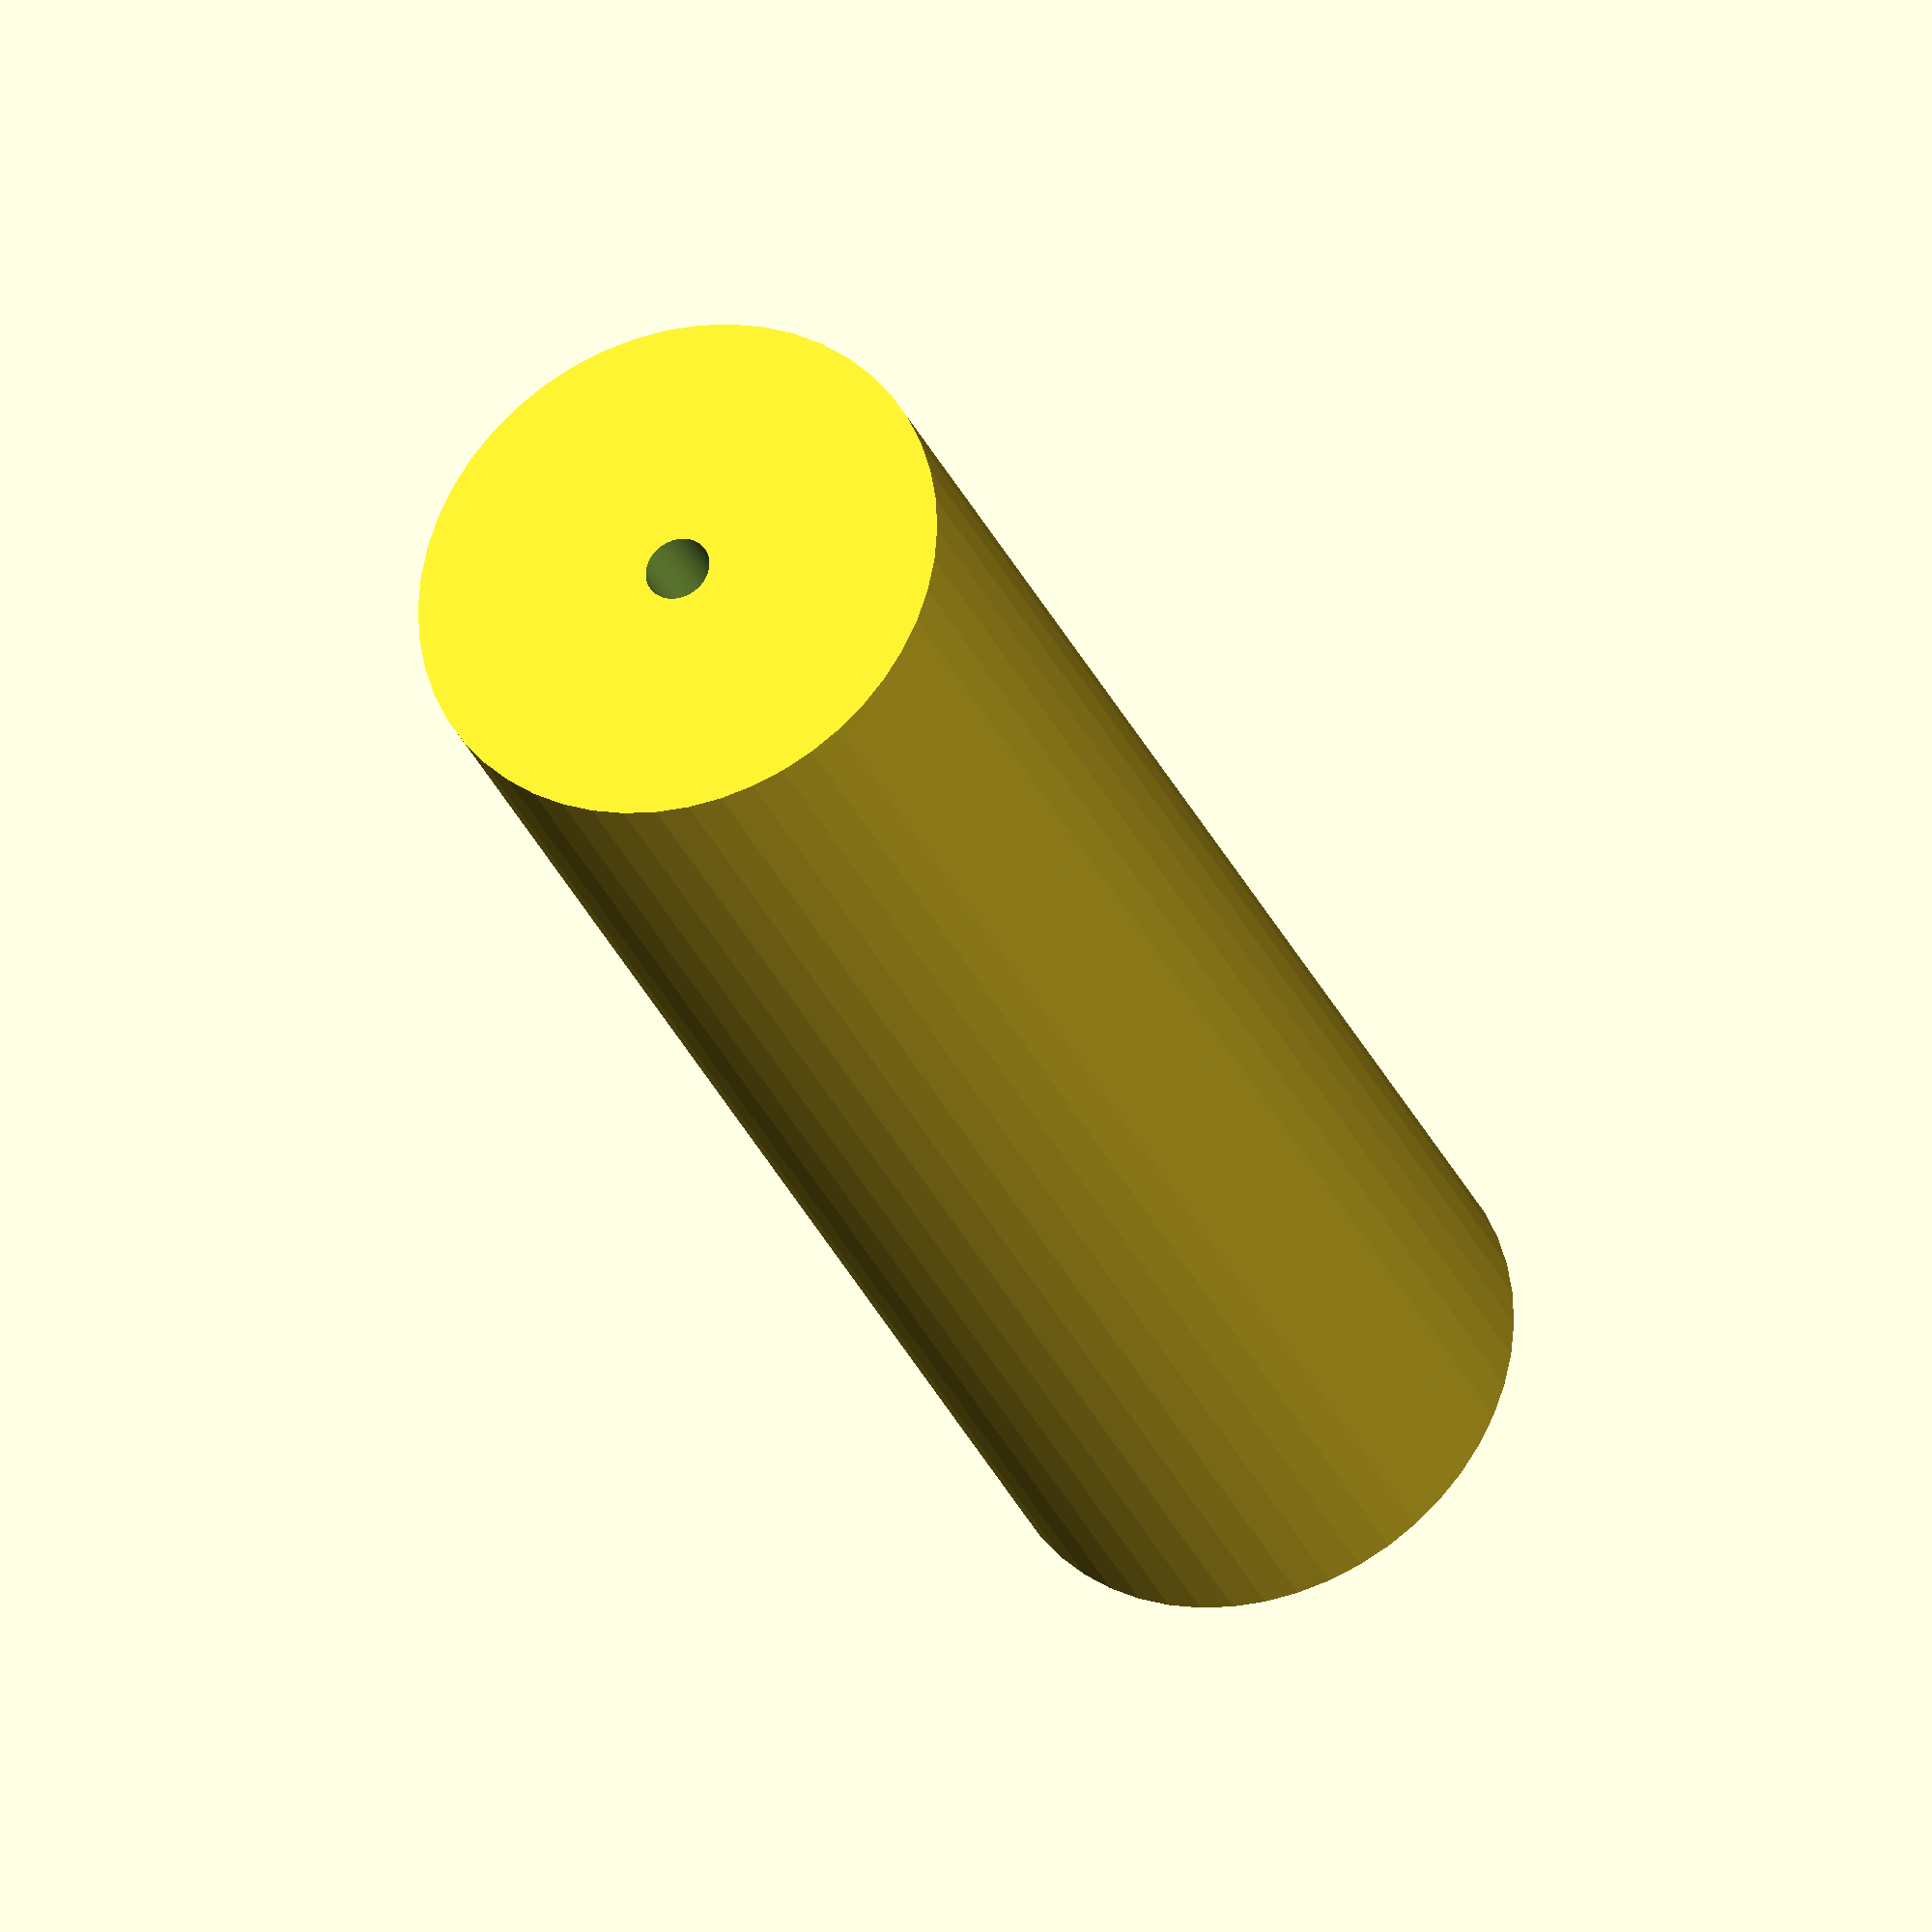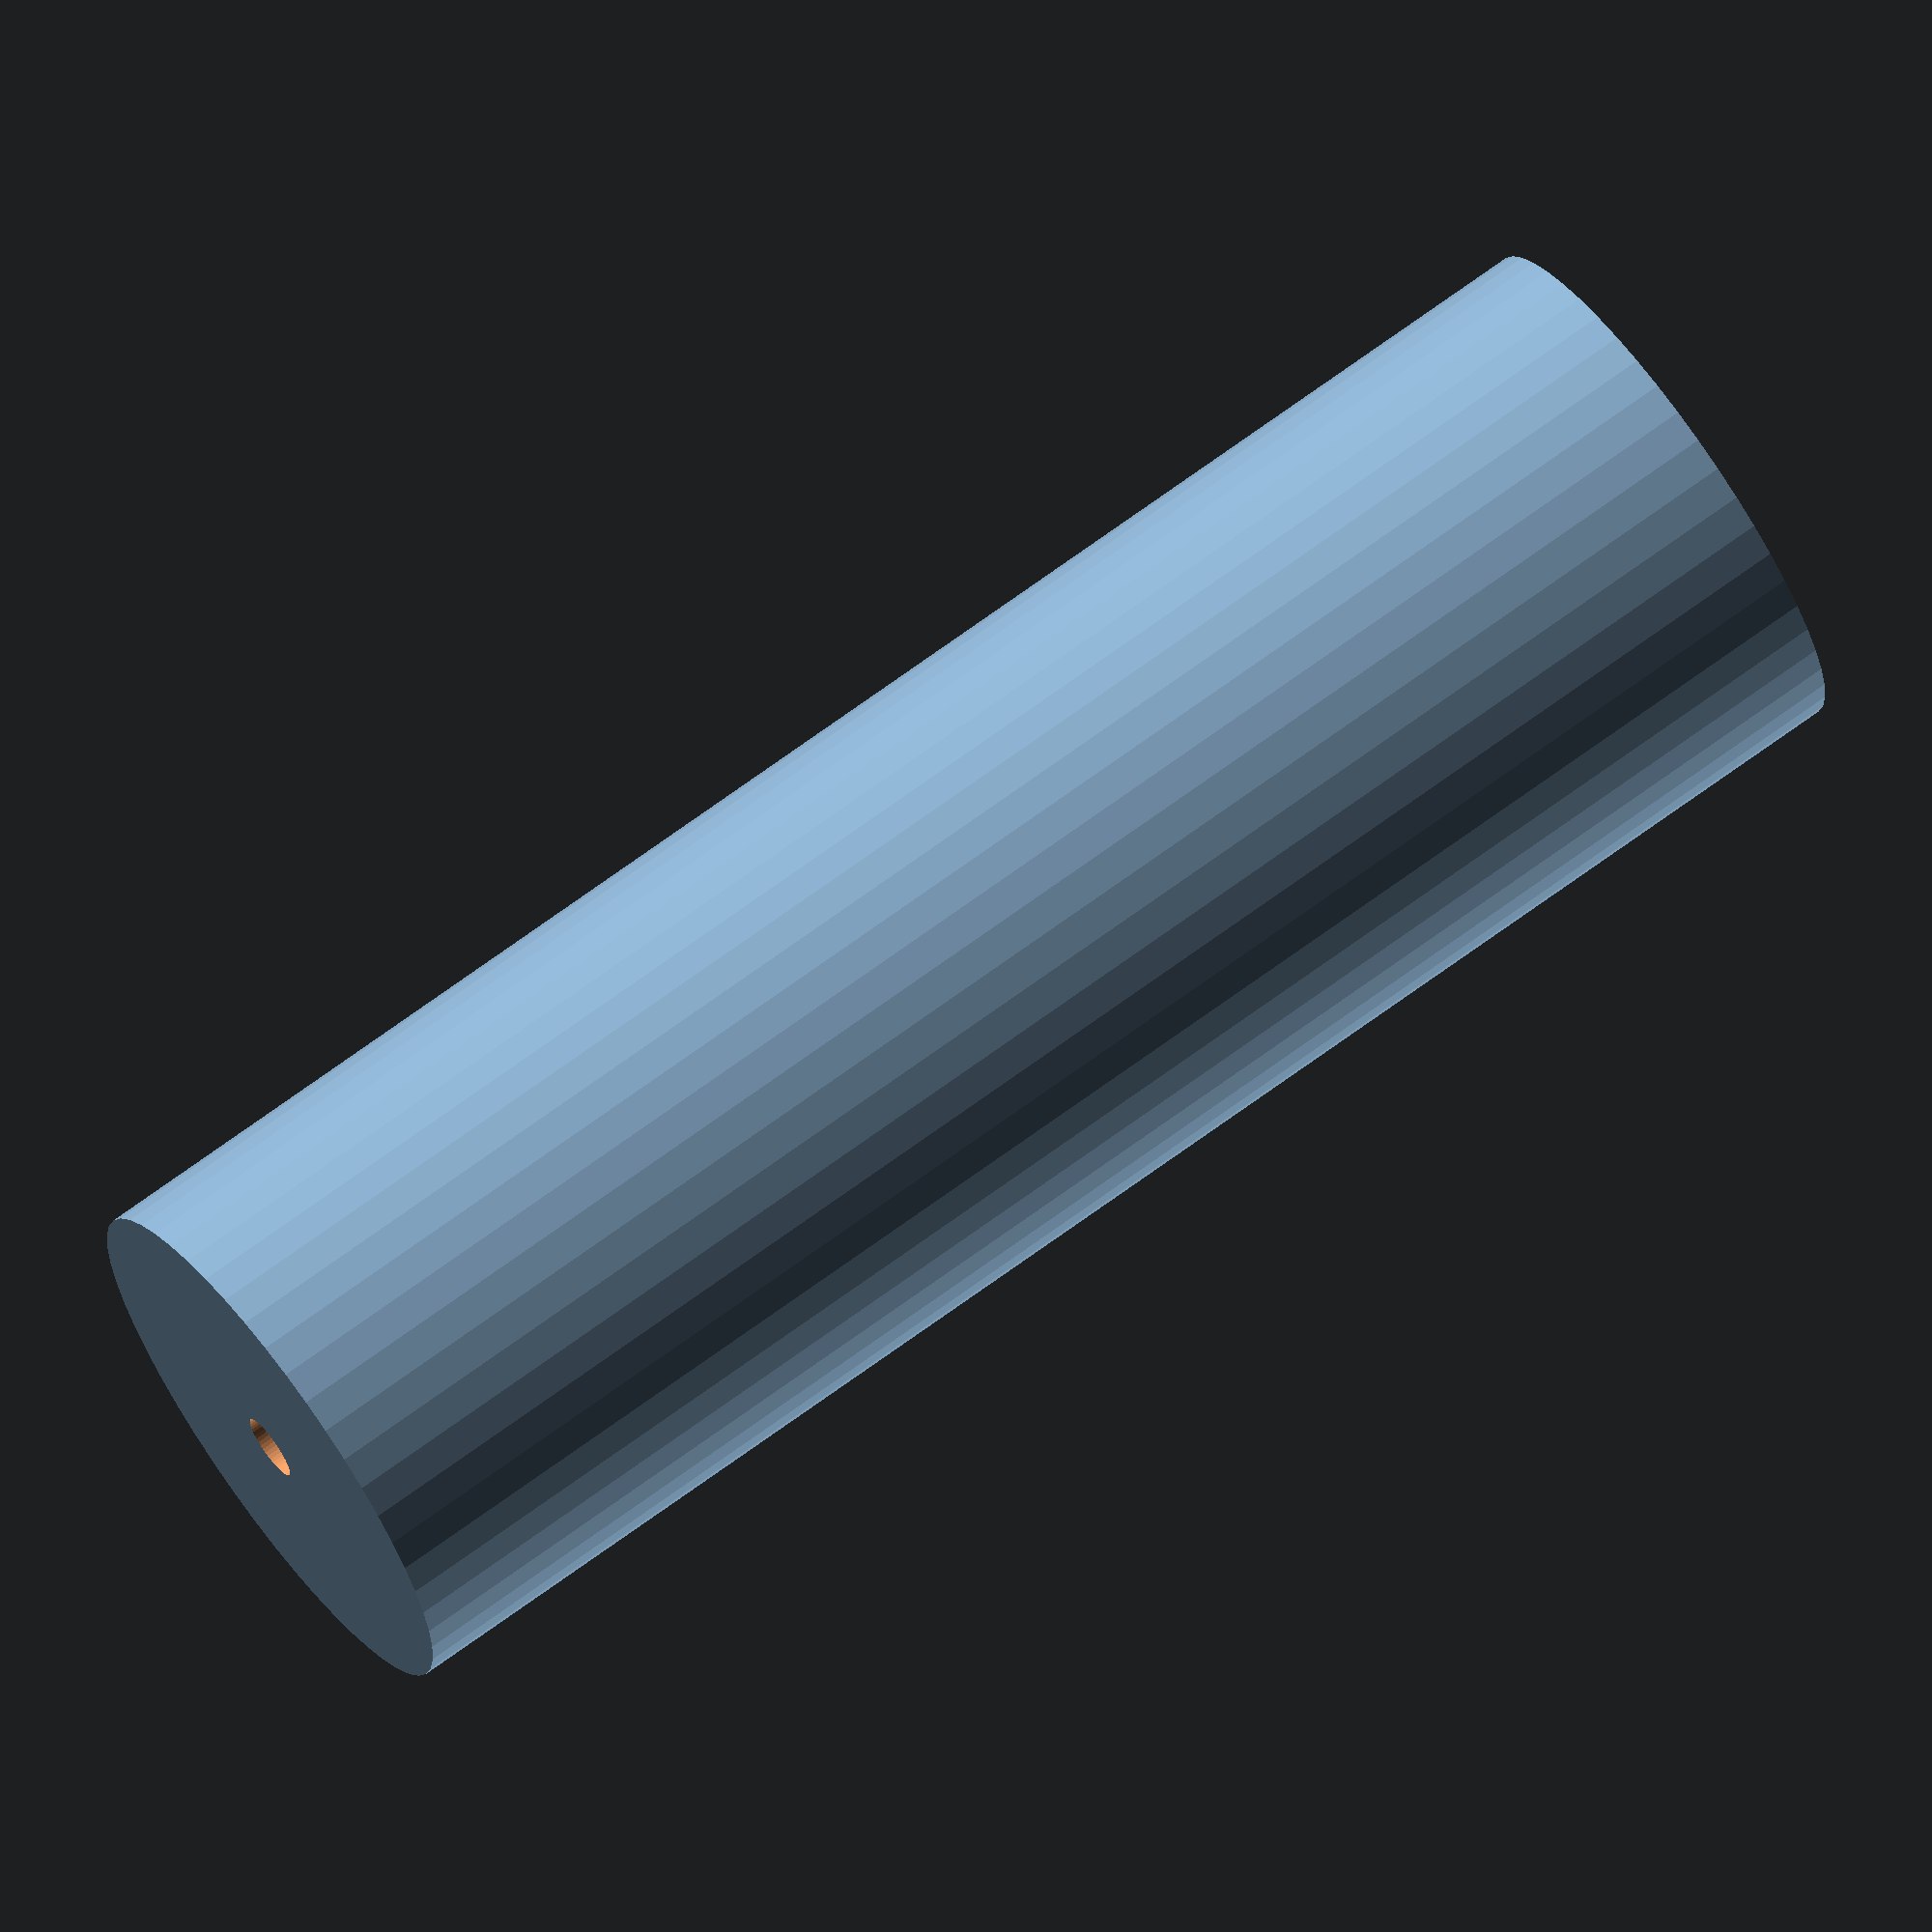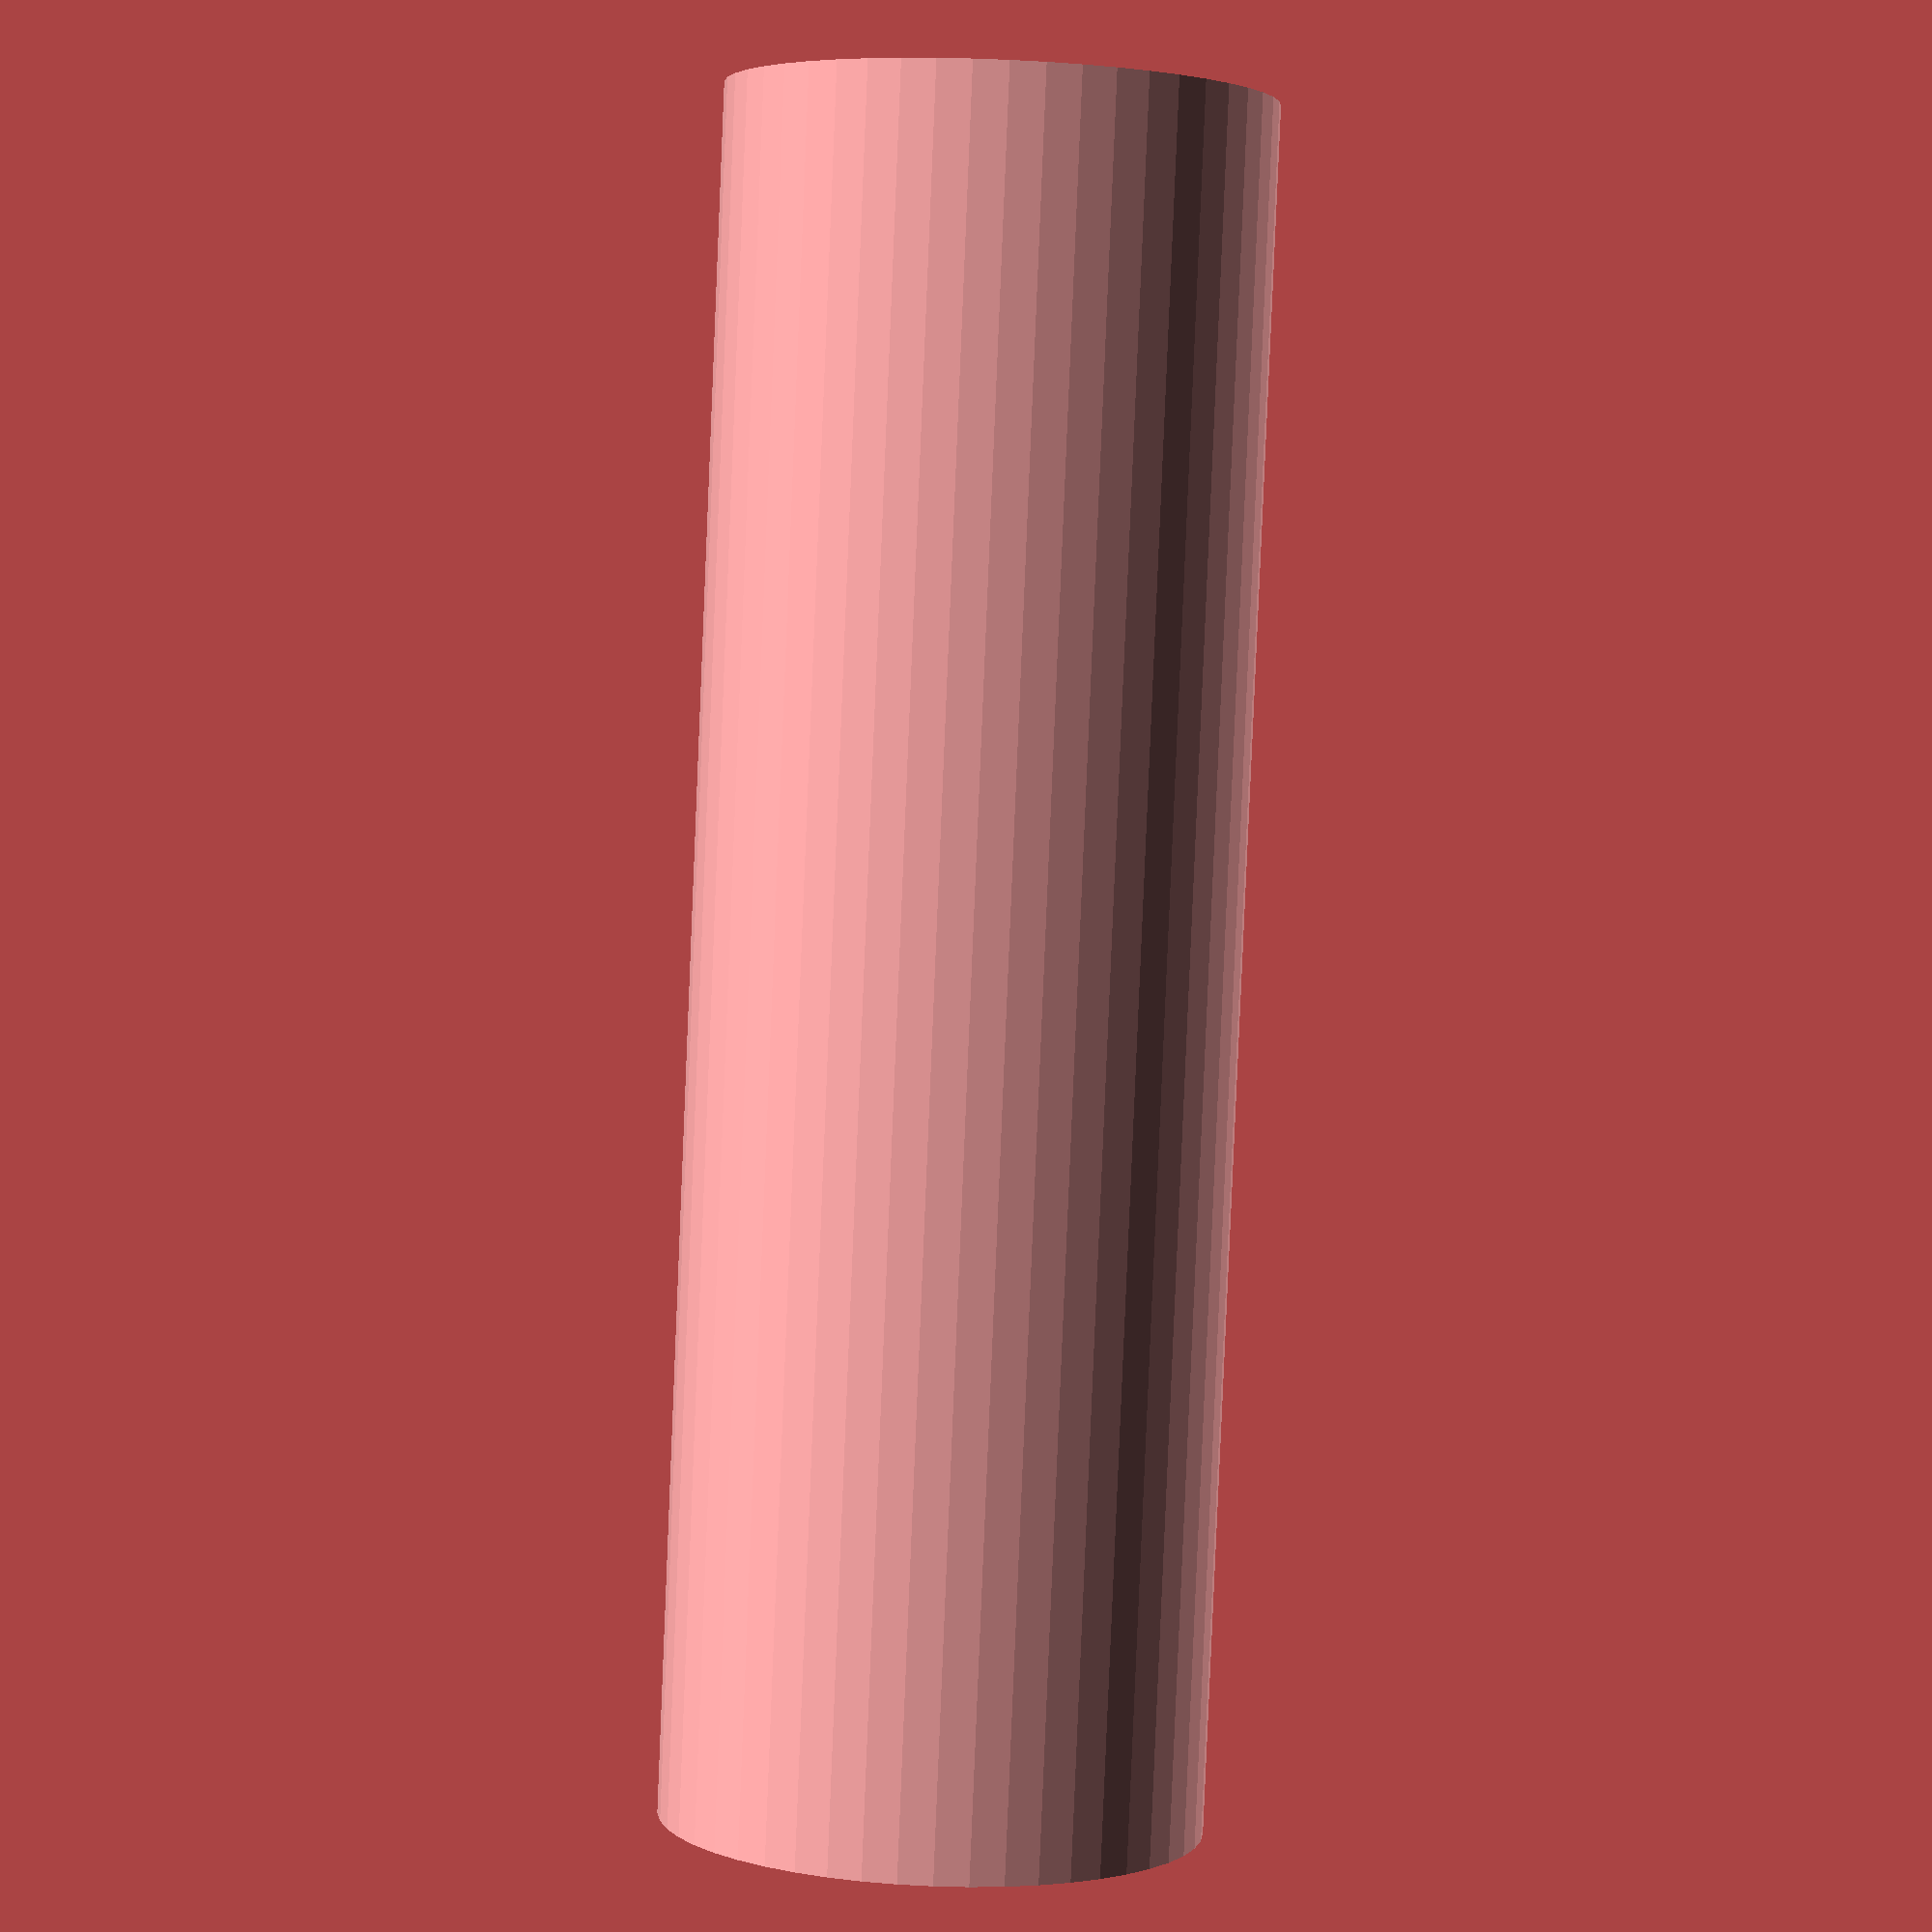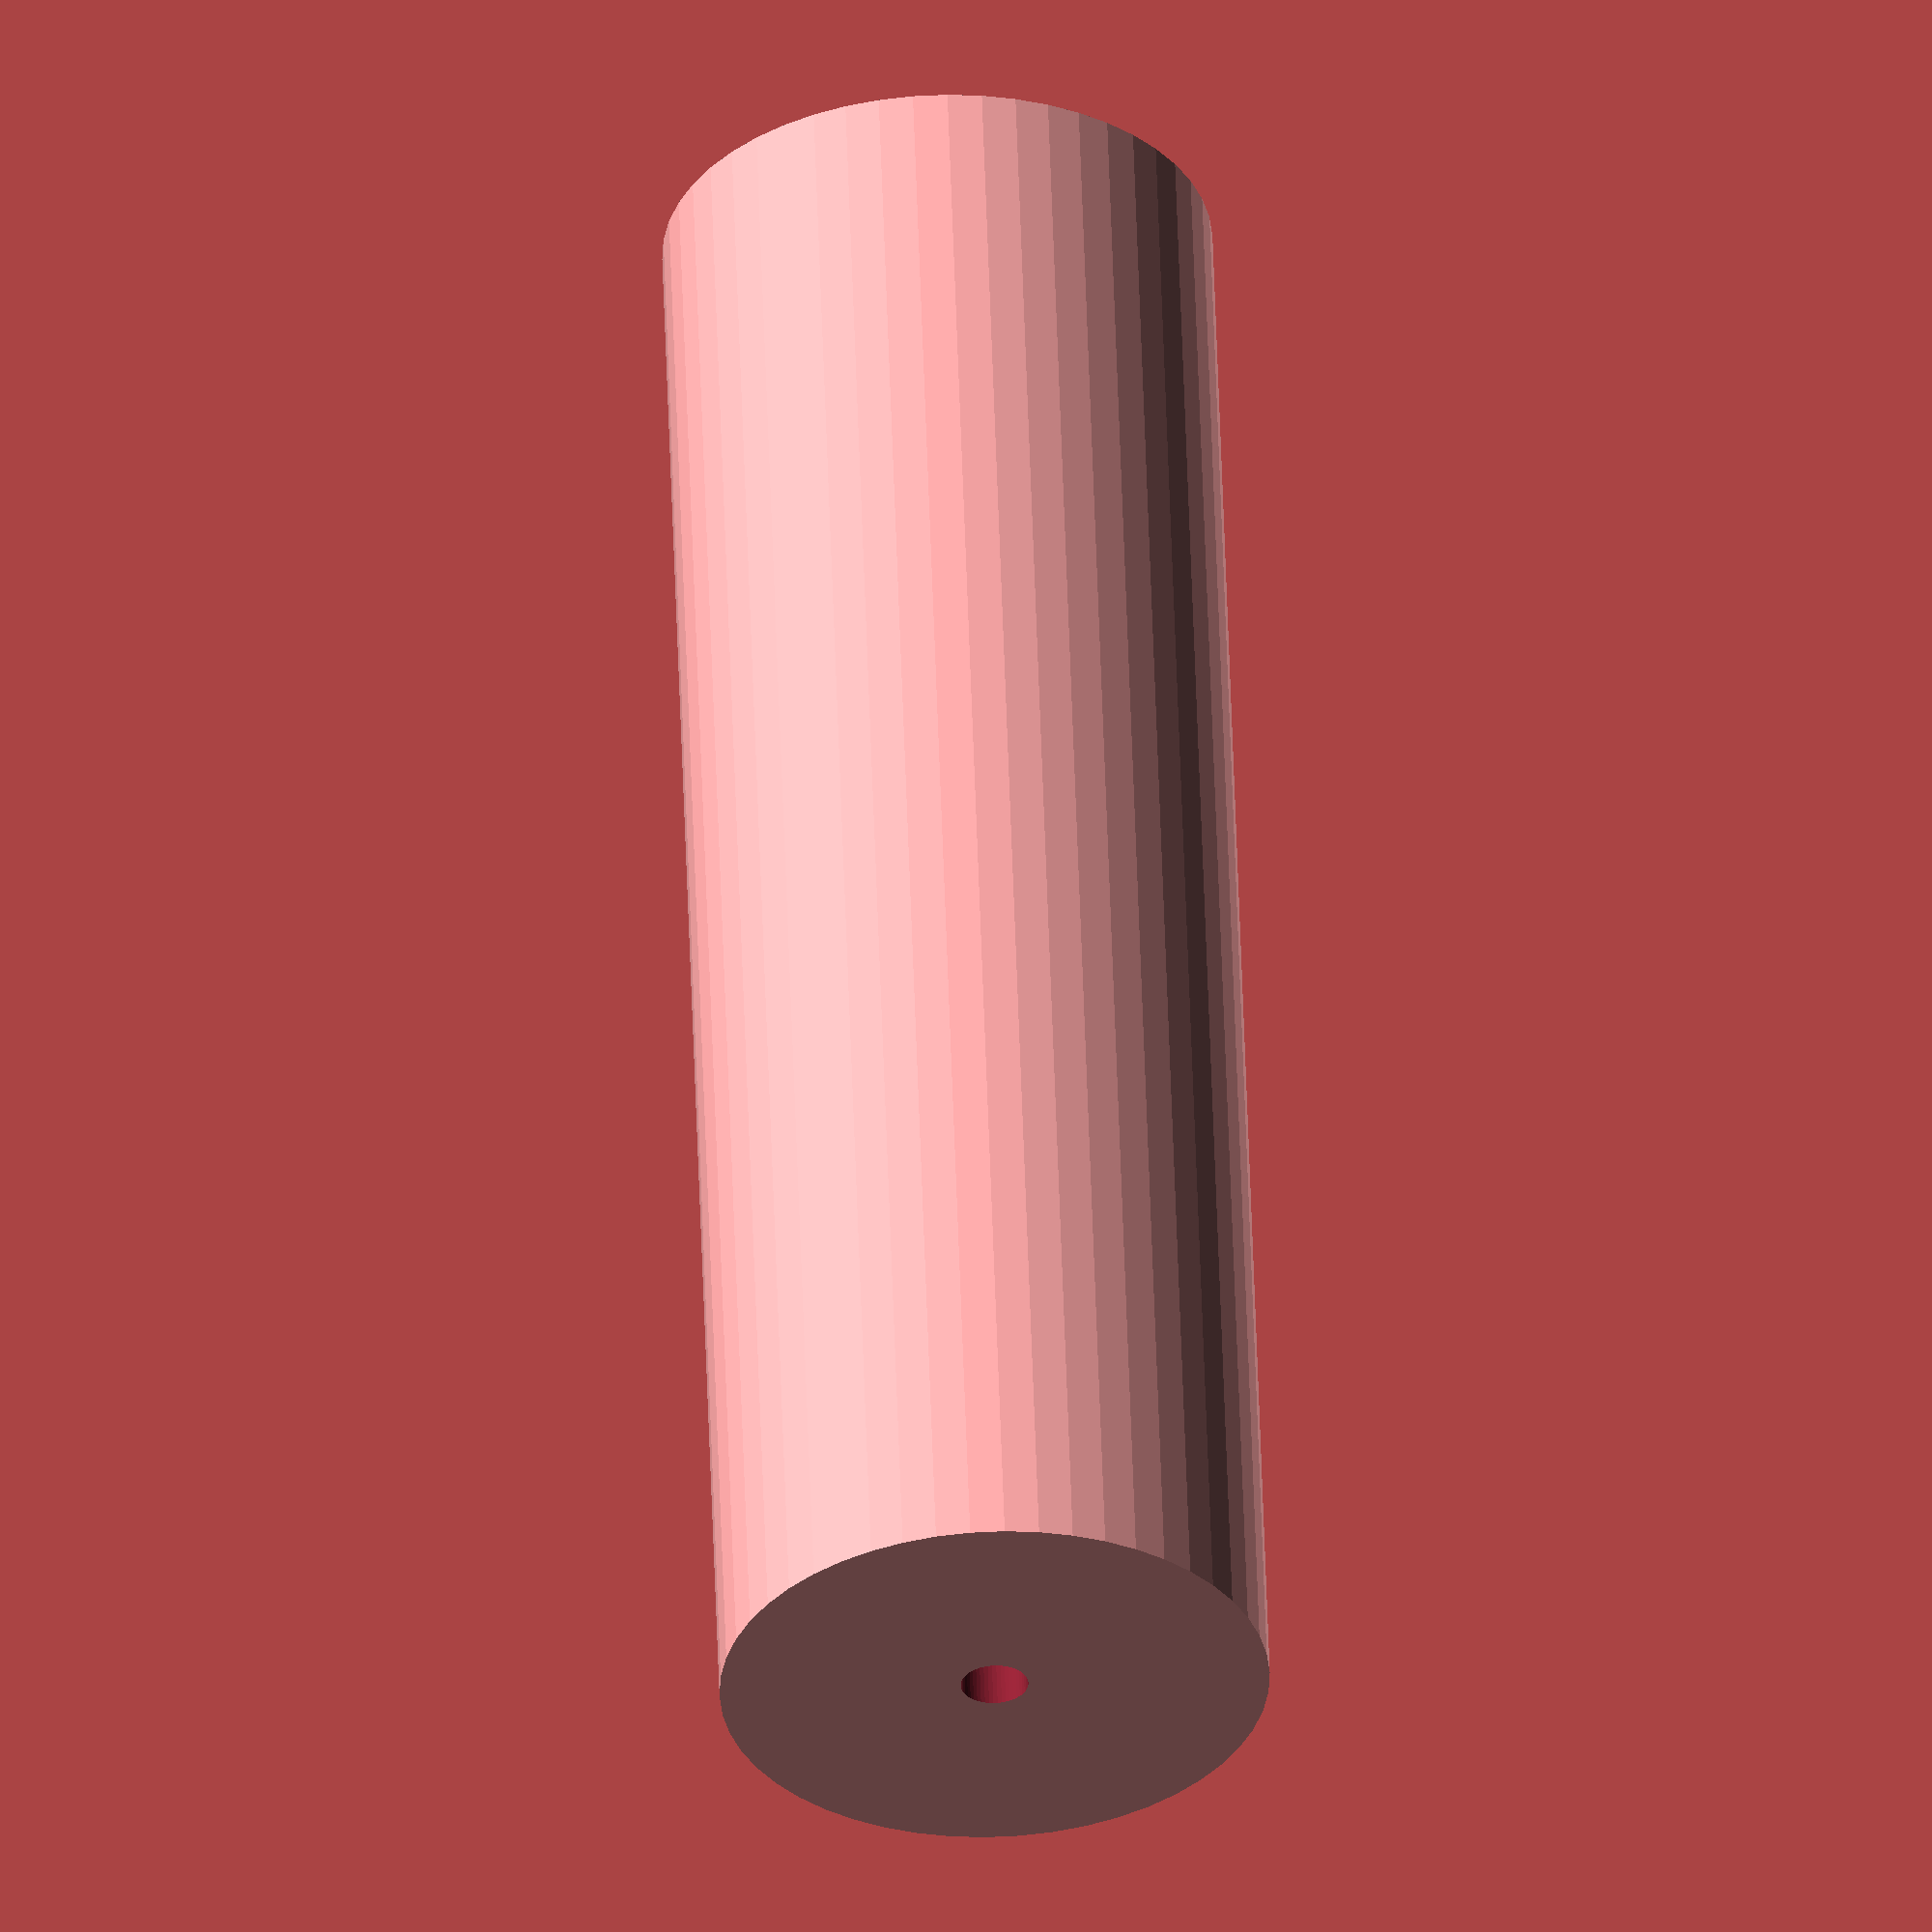
<openscad>
$fn = 50;


difference() {
	union() {
		translate(v = [0, 0, -34.5000000000]) {
			cylinder(h = 69, r = 11.0000000000);
		}
	}
	union() {
		translate(v = [0, 0, -100.0000000000]) {
			cylinder(h = 200, r = 1.3500000000);
		}
	}
}
</openscad>
<views>
elev=209.2 azim=229.2 roll=340.5 proj=o view=solid
elev=289.8 azim=286.0 roll=233.7 proj=o view=solid
elev=266.7 azim=19.0 roll=2.4 proj=p view=solid
elev=123.7 azim=20.1 roll=181.9 proj=o view=wireframe
</views>
